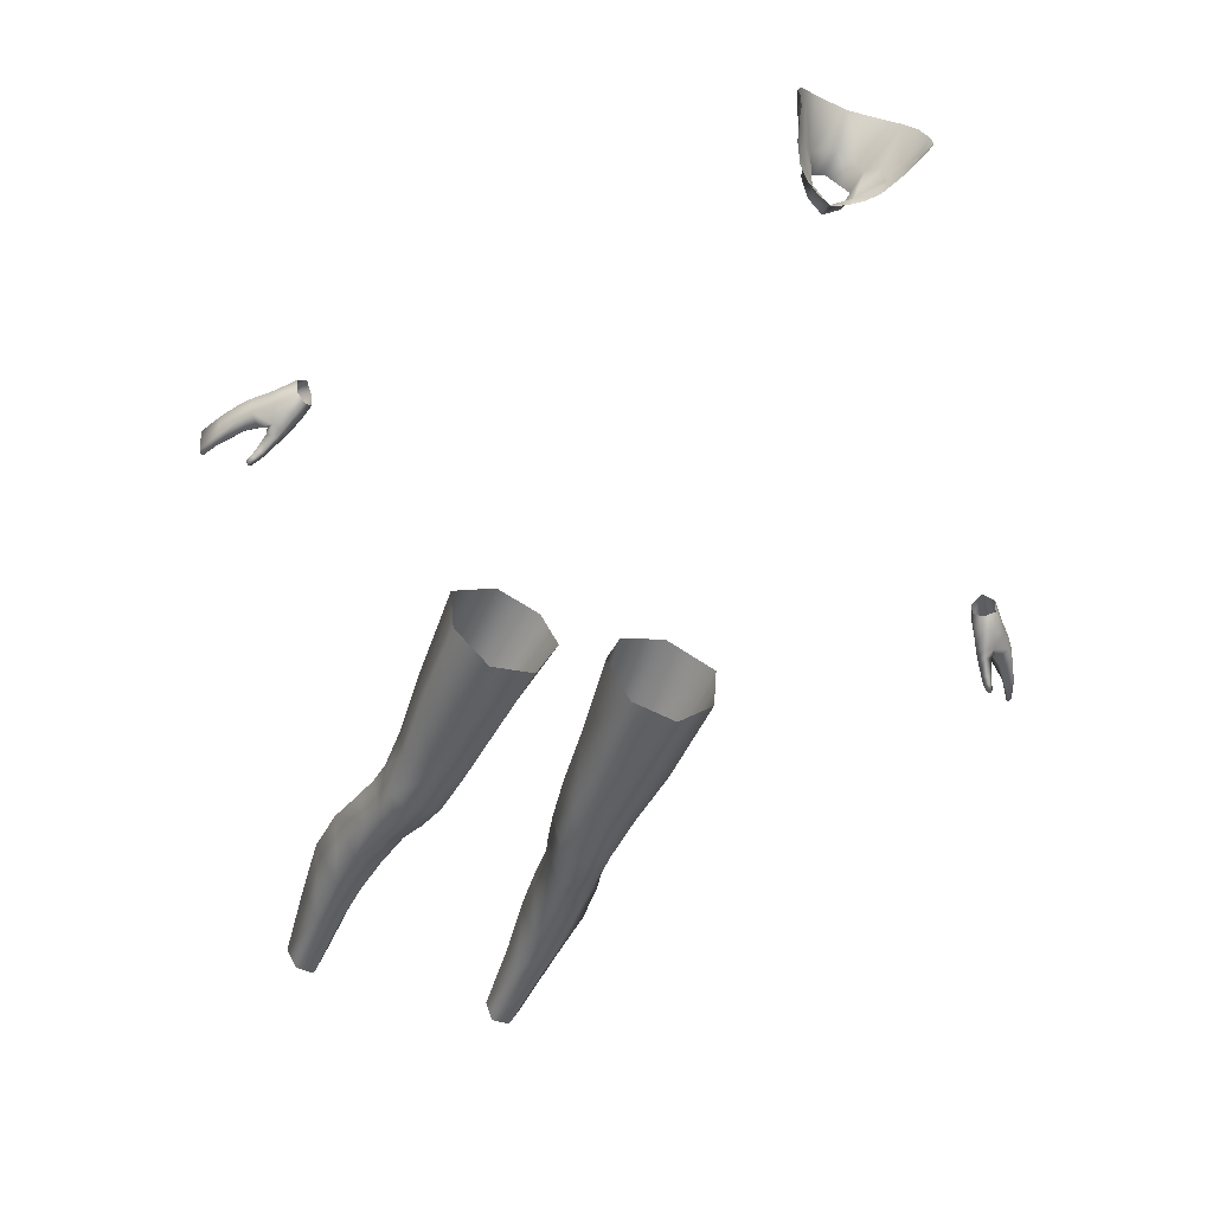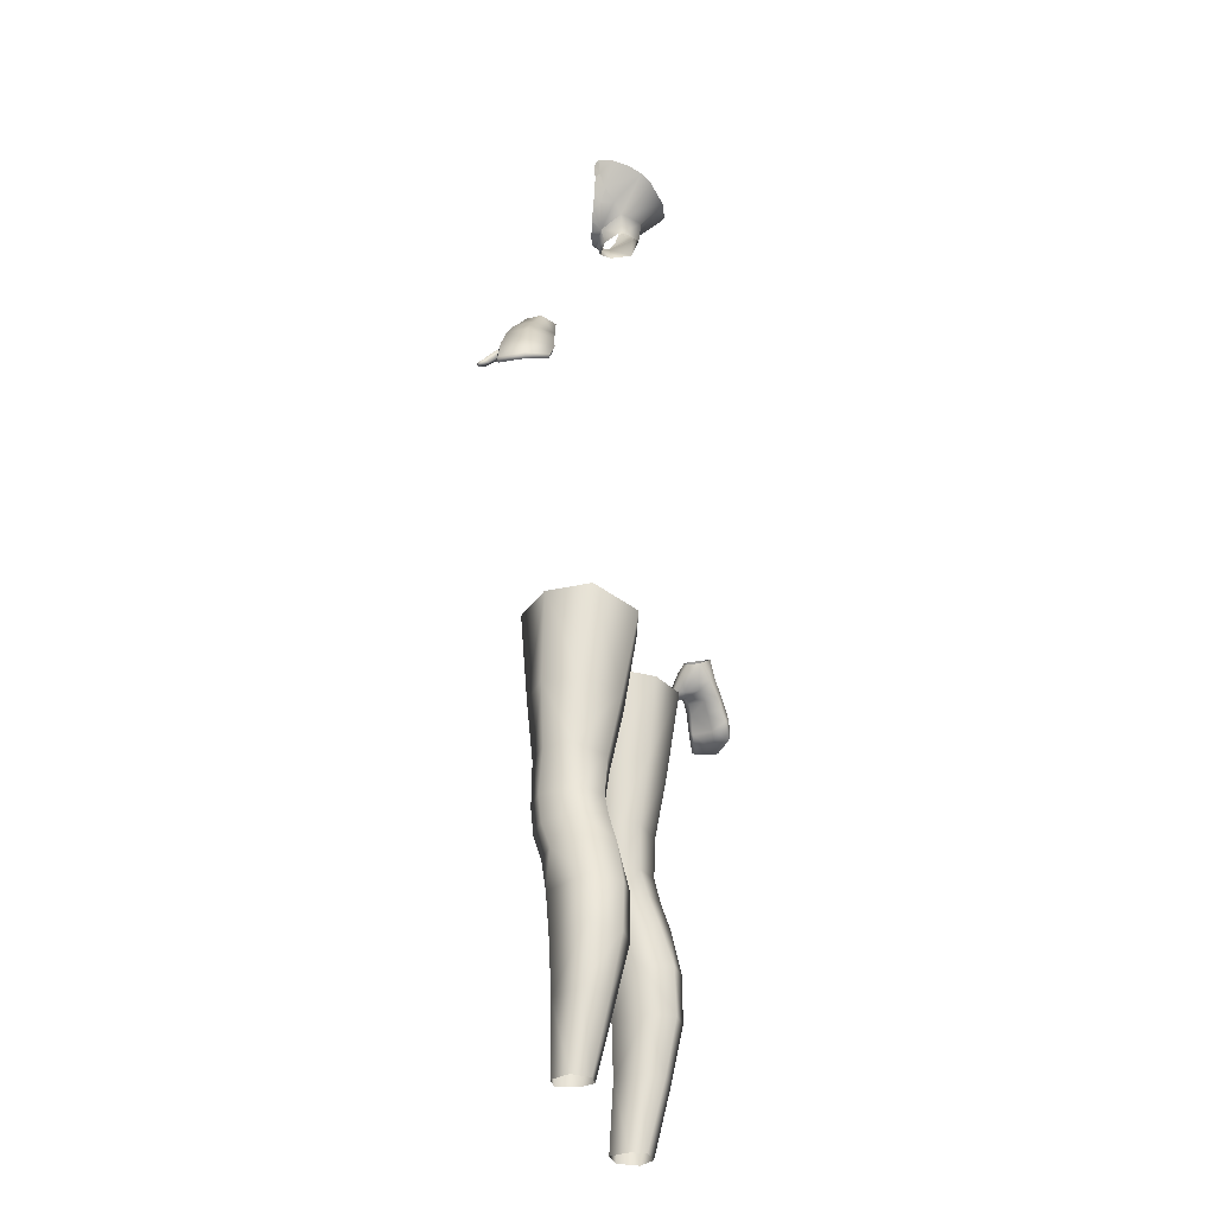
<metadata>
{"format":"obj","ext":"obj","renderer":"f3d","projection":"perspective","resolution":1024,"background":"white","views":[{"elev":-48.6,"azim":-22.1,"up":"+Y"},{"elev":-31.2,"azim":104.8,"up":"+Z"}]}
</metadata>
<code>
g NPC_Female_Size02_Body_013_LOD2
v 0.04573 0.02909 1.462
v 0.02157 0.02259 1.437
v 0.04314 0.0173 1.455
v 0.04314 0.0173 1.455
v 0.05447 0.02263 1.475
v 0.04573 0.02909 1.462
v 0.05427 0.03741 1.48
v 0.04099 0.04655 1.465
v 0.02157 0.02259 1.437
v 0.04573 0.02909 1.462
v 0.02906 0.05306 1.452
v 0.02157 0.02259 1.437
v 0.02644 0.05261 1.424
v 0.01733 0.02697 1.418
v -0 0.01149 1.427
v 0.02157 0.02259 1.437
v -0 0.01622 1.412
v 0.01711 0.00832 1.437
v 0.03139 0.01301 1.445
v 0.02157 0.02259 1.437
v -0 0.01149 1.427
v 0.01711 0.00832 1.437
v -0 0.01149 1.427
v -0 0.003926 1.431
v 0.01711 0.00832 1.437
v 0.02157 0.02259 1.437
v 0.03139 0.01301 1.445
v 0.04314 0.0173 1.455
v 0.05427 0.03741 1.48
v 0.04573 0.02909 1.462
v 0.05447 0.02263 1.475
v 0.06645 0.02546 1.511
v 0.06437 0.03212 1.498
v 0.0613 0.02535 1.494
v 0.06645 0.02546 1.511
v 0.07012 0.03194 1.517
v 0.07012 0.03194 1.517
v 0.06967 0.05114 1.511
v 0.05427 0.03741 1.48
v 0.06256 0.07074 1.505
v 0.05427 0.03741 1.48
v 0.05191 0.08676 1.496
v 0.04099 0.04655 1.465
v 0.02906 0.05306 1.452
v 0.03694 0.0965 1.488
v -0 0.1034 1.481
v -0 0.073 1.454
v -0.04573 0.02909 1.462
v -0.04314 0.0173 1.455
v -0.02157 0.02259 1.437
v -0.05447 0.02263 1.475
v -0.04314 0.0173 1.455
v -0.04573 0.02909 1.462
v -0.04099 0.04655 1.465
v -0.05427 0.03741 1.48
v -0.02157 0.02259 1.437
v -0.04573 0.02909 1.462
v -0.02906 0.05306 1.452
v -0.02157 0.02259 1.437
v -0.02644 0.05261 1.424
v -0.01733 0.02697 1.418
v -0 0.01149 1.427
v -0 0.01622 1.412
v -0.02157 0.02259 1.437
v -0.01711 0.008318 1.437
v -0.02157 0.02259 1.437
v -0.03139 0.01301 1.445
v -0 0.01149 1.427
v -0.01711 0.008318 1.437
v -0 0.003926 1.431
v -0.02157 0.02259 1.437
v -0.04314 0.0173 1.455
v -0.03139 0.01301 1.445
v -0.05427 0.03741 1.48
v -0.05447 0.02263 1.475
v -0.04573 0.02909 1.462
v -0 0.01149 1.427
v -0.02157 0.02259 1.437
v -0.01711 0.008318 1.437
v -0.06645 0.02546 1.511
v -0.0613 0.02535 1.494
v -0.06437 0.03212 1.498
v -0.06645 0.02546 1.511
v -0.07012 0.03194 1.517
v -0.06967 0.05114 1.511
v -0.07012 0.03194 1.517
v -0.05427 0.03741 1.48
v -0.06256 0.07074 1.505
v -0.05191 0.08676 1.496
v -0.04099 0.04655 1.465
v -0.02906 0.05306 1.452
v -0.03694 0.0965 1.488
v -0 0.1034 1.481
v -0 0.073 1.454
v 0.101 0.03833 0.2909
v 0.1066 0.02309 0.2011
v 0.1135 0.04295 0.2012
v 0.114 0.0651 0.2901
v 0.09246 0.04753 0.36
v 0.1353 0.04497 0.1996
v 0.1088 0.0804 0.3607
v 0.08666 0.04543 0.4178
v 0.1381 0.06601 0.2903
v 0.1615 0.04041 0.2922
v 0.1502 0.02498 0.1998
v 0.1402 0.0804 0.3617
v 0.1031 0.07946 0.421
v 0.1407 0.0007041 0.2921
v 0.1375 -9.106e-05 0.2005
v 0.1149 -0.002419 0.2016
v 0.1695 0.04737 0.364
v 0.1136 0.002976 0.2916
v 0.1066 0.02309 0.2011
v 0.101 0.03833 0.2909
v 0.09246 0.04753 0.36
v 0.1407 -0.002598 0.3634
v 0.1087 0.002309 0.3618
v 0.08666 0.04543 0.4178
v 0.1377 0.08103 0.4213
v 0.1651 0.04474 0.4207
v 0.1365 -0.00794 0.4187
v 0.1031 -0.003535 0.4176
v 0.09451 -0.008035 0.4685
v 0.08053 0.0331 0.4707
v 0.1178 -0.01902 0.467
v 0.1409 -0.002686 0.4708
v 0.1531 0.03564 0.4744
v 0.1285 0.07022 0.4766
v 0.08268 -0.01342 0.5019
v 0.07088 0.02532 0.5037
v 0.06277 0.02235 0.538
v 0.1121 -0.03075 0.5016
v 0.1465 0.02903 0.5085
v 0.1362 -0.01453 0.5048
v 0.09551 0.06367 0.4743
v 0.08053 0.0331 0.4707
v 0.1211 0.05951 0.512
v 0.09067 0.05189 0.5093
v 0.07088 0.02532 0.5037
v 0.1162 0.05332 0.5413
v 0.08355 0.04416 0.5408
v 0.06277 0.02235 0.538
v 0.1437 0.02472 0.541
v 0.1346 -0.01844 0.5409
v 0.07169 0.04771 0.5929
v 0.05334 0.0225 0.5957
v 0.1111 0.05636 0.5922
v 0.06056 0.0617 0.6752
v 0.04341 0.02194 0.6793
v 0.1078 0.07239 0.6735
v 0.04798 0.07457 0.7805
v 0.02796 0.02449 0.7881
v 0.1019 0.09111 0.7841
v 0.1579 0.0502 0.7957
v 0.1454 0.02496 0.5959
v 0.1524 0.03434 0.6759
v 0.1531 -0.0095 0.7968
v 0.1403 -0.01263 0.5988
v 0.1487 -0.01289 0.6792
v 0.1041 -0.03554 0.6004
v 0.1056 -0.04319 0.6812
v 0.109 -0.05118 0.7949
v 0.05552 -0.0368 0.7919
v 0.06319 -0.03011 0.681
v 0.1079 -0.03539 0.5395
v 0.04341 0.02194 0.6793
v 0.02796 0.02449 0.7881
v 0.06681 -0.02053 0.5992
v 0.05334 0.0225 0.5957
v 0.07281 -0.01741 0.5386
v -0.101 0.03833 0.2909
v -0.1135 0.04295 0.2012
v -0.1066 0.02309 0.2011
v -0.114 0.0651 0.2901
v -0.09246 0.04753 0.36
v -0.1353 0.04497 0.1996
v -0.1088 0.0804 0.3607
v -0.08666 0.04543 0.4178
v -0.1381 0.06601 0.2903
v -0.1615 0.04041 0.2922
v -0.1502 0.02498 0.1998
v -0.1402 0.0804 0.3617
v -0.1031 0.07946 0.421
v -0.1407 0.0007041 0.2921
v -0.1375 -9.106e-05 0.2005
v -0.1149 -0.002419 0.2016
v -0.1695 0.04737 0.364
v -0.1136 0.002976 0.2916
v -0.1066 0.02309 0.2011
v -0.101 0.03833 0.2909
v -0.09246 0.04753 0.36
v -0.1407 -0.002598 0.3634
v -0.1087 0.002309 0.3618
v -0.08666 0.04543 0.4178
v -0.1377 0.08103 0.4213
v -0.1651 0.04474 0.4207
v -0.1365 -0.00794 0.4187
v -0.1031 -0.003535 0.4176
v -0.09451 -0.008035 0.4685
v -0.08053 0.0331 0.4707
v -0.1178 -0.01902 0.467
v -0.1409 -0.002686 0.4708
v -0.1531 0.03564 0.4744
v -0.1285 0.07022 0.4766
v -0.08268 -0.01342 0.5019
v -0.07088 0.02532 0.5037
v -0.06277 0.02235 0.538
v -0.1121 -0.03075 0.5016
v -0.1465 0.02903 0.5085
v -0.1362 -0.01453 0.5048
v -0.09551 0.06367 0.4743
v -0.08053 0.0331 0.4707
v -0.1211 0.05951 0.512
v -0.09067 0.05189 0.5093
v -0.07088 0.02532 0.5037
v -0.1162 0.05332 0.5413
v -0.08355 0.04416 0.5408
v -0.06277 0.02235 0.538
v -0.1437 0.02472 0.541
v -0.1346 -0.01844 0.5409
v -0.07169 0.04771 0.5929
v -0.05334 0.0225 0.5957
v -0.1111 0.05636 0.5922
v -0.06056 0.0617 0.6752
v -0.04341 0.02194 0.6793
v -0.1078 0.07239 0.6735
v -0.04798 0.07457 0.7805
v -0.02796 0.02449 0.7881
v -0.1019 0.09111 0.7841
v -0.1579 0.0502 0.7957
v -0.1454 0.02496 0.5959
v -0.1524 0.03434 0.6759
v -0.1531 -0.0095 0.7968
v -0.1403 -0.01263 0.5988
v -0.1487 -0.01289 0.6792
v -0.1041 -0.03554 0.6004
v -0.1056 -0.04319 0.6812
v -0.109 -0.05118 0.7949
v -0.05552 -0.0368 0.7919
v -0.06319 -0.03011 0.681
v -0.1079 -0.03539 0.5395
v -0.04341 0.02194 0.6793
v -0.02796 0.02449 0.7881
v -0.06681 -0.02053 0.5992
v -0.05334 0.0225 0.5957
v -0.07281 -0.01741 0.5386
v -0.02644 0.05261 1.424
v -0 0.06932 1.424
v -0 0.073 1.454
v -0.02906 0.05306 1.452
v 0.02644 0.05261 1.424
v 0.02906 0.05306 1.452
v -0 0.073 1.454
v -0 0.06932 1.424
v 0.0613 0.02535 1.494
v 0.06437 0.03212 1.498
v 0.05427 0.03741 1.48
v 0.05447 0.02263 1.475
v -0.0613 0.02535 1.494
v -0.05447 0.02263 1.475
v -0.05427 0.03741 1.48
v -0.06437 0.03212 1.498
v 0.453 0.07931 0.9007
v 0.4508 0.05608 0.9169
v 0.4711 0.05907 0.8919
v 0.4358 0.0785 0.921
v 0.4341 0.05418 0.9357
v 0.4402 0.08264 0.9264
v 0.4533 0.08124 0.906
v 0.4259 0.07442 0.9372
v 0.4311 0.07905 0.9435
v 0.4174 0.05378 0.9478
v 0.4201 0.07647 0.9559
v 0.4145 0.07213 0.9489
v 0.3959 0.0666 0.9661
v 0.4042 0.07241 0.972
v 0.3905 0.06927 0.9958
v 0.3813 0.05677 0.9871
v 0.4046 0.0505 0.9578
v 0.3954 0.05182 0.965
v 0.3868 0.04272 0.9733
v 0.38 0.04198 0.9866
v 0.3995 0.03101 0.955
v 0.3862 0.02943 0.9756
v 0.3887 0.03263 0.994
v 0.3956 0.01702 0.9598
v 0.4132 0.02903 0.9537
v 0.4086 0.01972 0.9486
v 0.4009 0.01203 0.9521
v 0.4167 0.006664 0.9395
v 0.4111 0.0002971 0.939
v 0.4217 0.001342 0.9327
v 0.4162 -0.003783 0.9327
v 0.4221 -0.008695 0.9281
v 0.4256 -0.005046 0.929
v 0.4261 -0.009331 0.9284
v 0.4283 -0.00678 0.9314
v 0.4252 -0.003888 0.9359
v 0.4214 0.002447 0.9443
v 0.4163 0.01398 0.9555
v 0.417 0.02077 0.9589
v 0.4254 0.02315 0.953
v 0.4217 0.03087 0.9479
v 0.438 0.02377 0.943
v 0.4358 0.03103 0.9374
v 0.4341 0.05418 0.9357
v 0.4508 0.05608 0.9169
v 0.4526 0.02876 0.9166
v 0.4526 0.02876 0.9166
v 0.4711 0.05907 0.8919
v 0.4691 0.02827 0.8935
v 0.4554 0.0228 0.9194
v 0.4691 0.02827 0.8935
v 0.4671 0.02388 0.8962
v 0.453 0.07931 0.9007
v 0.4711 0.05907 0.8919
v 0.4735 0.0588 0.8986
v 0.4533 0.08124 0.906
v 0.4402 0.08264 0.9264
v 0.4609 0.05634 0.9264
v 0.4311 0.07905 0.9435
v 0.4481 0.05448 0.9503
v 0.4378 0.05356 0.9638
v 0.4201 0.07647 0.9559
v 0.4042 0.07241 0.972
v 0.4472 0.02959 0.9502
v 0.4609 0.05634 0.9264
v 0.4616 0.02742 0.9253
v 0.4718 0.0279 0.8995
v 0.4735 0.0588 0.8986
v 0.4691 0.02827 0.8935
v 0.4711 0.05907 0.8919
v 0.4222 0.0536 0.9794
v 0.4016 0.05491 1.003
v 0.3905 0.06927 0.9958
v 0.4005 0.03647 1.002
v 0.4374 0.03162 0.9636
v 0.4222 0.03331 0.9785
v 0.4138 0.0172 0.9675
v 0.406 0.02381 0.9854
v 0.3955 0.02209 0.9837
v 0.3887 0.03263 0.994
v 0.3862 0.02943 0.9756
v 0.3956 0.01702 0.9598
v 0.4025 0.01188 0.9668
v 0.4009 0.01203 0.9521
v 0.4059 0.007521 0.9594
v 0.4111 0.0002971 0.939
v 0.4154 -0.003892 0.9444
v 0.4162 -0.003783 0.9327
v 0.4163 0.01398 0.9555
v 0.417 0.02077 0.9589
v 0.4254 0.02315 0.953
v 0.438 0.02377 0.943
v 0.4554 0.0228 0.9194
v 0.4616 0.02742 0.9253
v 0.4718 0.0279 0.8995
v 0.4671 0.02388 0.8962
v 0.4691 0.02827 0.8935
v 0.4214 0.002447 0.9443
v 0.4201 -0.007658 0.9376
v 0.4252 -0.003888 0.9359
v 0.4283 -0.00678 0.9314
v 0.4221 -0.008695 0.9281
v 0.4255 -0.0115 0.9299
v 0.4261 -0.009331 0.9284
v -0.453 0.07931 0.9007
v -0.4711 0.05907 0.8919
v -0.4508 0.05608 0.9169
v -0.4358 0.0785 0.921
v -0.4341 0.05418 0.9357
v -0.4402 0.08264 0.9264
v -0.4533 0.08124 0.906
v -0.4259 0.07442 0.9372
v -0.4311 0.07905 0.9435
v -0.4174 0.05378 0.9478
v -0.4201 0.07647 0.9559
v -0.4145 0.07213 0.9489
v -0.3959 0.0666 0.9661
v -0.4042 0.07241 0.972
v -0.3905 0.06927 0.9958
v -0.3813 0.05677 0.9871
v -0.4046 0.0505 0.9578
v -0.3954 0.05182 0.965
v -0.3868 0.04272 0.9733
v -0.38 0.04198 0.9866
v -0.3995 0.03101 0.955
v -0.3862 0.02943 0.9756
v -0.3887 0.03263 0.994
v -0.3956 0.01702 0.9598
v -0.4132 0.02903 0.9537
v -0.4086 0.01972 0.9486
v -0.4009 0.01203 0.9521
v -0.4167 0.006664 0.9395
v -0.4111 0.0002971 0.939
v -0.4217 0.001342 0.9327
v -0.4162 -0.003783 0.9327
v -0.4221 -0.008695 0.9281
v -0.4256 -0.005046 0.929
v -0.4261 -0.009331 0.9284
v -0.4283 -0.00678 0.9314
v -0.4252 -0.003888 0.9359
v -0.4214 0.002447 0.9443
v -0.4163 0.01398 0.9555
v -0.417 0.02077 0.9589
v -0.4254 0.02315 0.953
v -0.4217 0.03087 0.9479
v -0.438 0.02377 0.943
v -0.4358 0.03103 0.9374
v -0.4341 0.05418 0.9357
v -0.4508 0.05608 0.9169
v -0.4526 0.02876 0.9166
v -0.4526 0.02876 0.9166
v -0.4711 0.05907 0.8919
v -0.4691 0.02827 0.8935
v -0.4554 0.0228 0.9194
v -0.4691 0.02827 0.8935
v -0.4671 0.02388 0.8962
v -0.453 0.07931 0.9007
v -0.4735 0.0588 0.8986
v -0.4711 0.05907 0.8919
v -0.4533 0.08124 0.906
v -0.4402 0.08264 0.9264
v -0.4609 0.05634 0.9264
v -0.4311 0.07905 0.9435
v -0.4481 0.05448 0.9503
v -0.4378 0.05356 0.9638
v -0.4201 0.07647 0.9559
v -0.4042 0.07241 0.972
v -0.4472 0.02959 0.9502
v -0.4609 0.05634 0.9264
v -0.4616 0.02742 0.9253
v -0.4718 0.0279 0.8995
v -0.4735 0.0588 0.8986
v -0.4691 0.02827 0.8935
v -0.4711 0.05907 0.8919
v -0.4222 0.0536 0.9794
v -0.4016 0.05491 1.003
v -0.3905 0.06927 0.9958
v -0.4005 0.03647 1.002
v -0.4374 0.03162 0.9636
v -0.4222 0.03331 0.9785
v -0.4138 0.0172 0.9675
v -0.406 0.02381 0.9854
v -0.3955 0.02209 0.9837
v -0.3887 0.03263 0.994
v -0.3862 0.02943 0.9756
v -0.3956 0.01702 0.9598
v -0.4025 0.01188 0.9668
v -0.4009 0.01203 0.9521
v -0.4059 0.007521 0.9594
v -0.4111 0.0002971 0.939
v -0.4154 -0.003892 0.9444
v -0.4162 -0.003783 0.9327
v -0.4163 0.01398 0.9555
v -0.417 0.02077 0.9589
v -0.4254 0.02315 0.953
v -0.438 0.02377 0.943
v -0.4554 0.0228 0.9194
v -0.4616 0.02742 0.9253
v -0.4718 0.0279 0.8995
v -0.4671 0.02388 0.8962
v -0.4691 0.02827 0.8935
v -0.4214 0.002447 0.9443
v -0.4201 -0.007658 0.9376
v -0.4252 -0.003888 0.9359
v -0.4221 -0.008695 0.9281
v -0.4283 -0.00678 0.9314
v -0.4255 -0.0115 0.9299
v -0.4261 -0.009331 0.9284
g NPC_Female_Size02_Body_013_LOD2_0
f 3 2 1
f 5 4 1
f 8 7 6
f 8 10 9
f 11 8 9
f 13 11 12
f 14 13 12
f 14 16 15
f 17 14 15
f 20 19 18
f 20 22 21
f 25 24 23
f 28 27 26
f 31 30 29
f 34 33 32
f 33 36 35
f 38 37 33
f 39 38 33
f 40 38 39
f 42 40 41
f 43 42 41
f 43 44 42
f 44 45 42
f 46 45 44
f 47 46 44
f 50 49 48
f 52 51 48
f 55 54 53
f 57 54 56
f 54 58 56
f 58 60 59
f 60 61 59
f 61 63 62
f 64 61 62
f 67 66 65
f 70 69 68
f 73 72 71
f 76 75 74
f 79 78 77
f 82 81 80
f 84 82 83
f 82 86 85
f 87 82 85
f 88 87 85
f 88 89 87
f 89 90 87
f 90 89 91
f 89 92 91
f 92 93 91
f 93 94 91
f 97 96 95
f 98 97 95
f 98 95 99
f 97 98 100
f 101 98 99
f 101 99 102
f 98 103 100
f 98 101 103
f 100 103 104
f 105 100 104
f 101 106 103
f 104 103 106
f 107 101 102
f 101 107 106
f 104 108 105
f 108 109 105
f 110 109 108
f 111 104 106
f 104 111 108
f 112 110 108
f 110 112 113
f 112 114 113
f 114 112 115
f 112 108 116
f 111 116 108
f 112 117 115
f 117 112 116
f 118 115 117
f 106 119 111
f 107 119 106
f 111 120 116
f 119 120 111
f 117 116 121
f 120 121 116
f 122 118 117
f 122 117 121
f 118 122 123
f 124 118 123
f 122 121 125
f 123 122 125
f 121 120 126
f 126 125 121
f 120 119 127
f 126 120 127
f 119 107 128
f 119 128 127
f 124 123 129
f 130 124 129
f 130 129 131
f 123 125 132
f 129 123 132
f 126 127 133
f 133 127 128
f 126 134 125
f 134 132 125
f 134 126 133
f 107 135 128
f 135 107 102
f 136 135 102
f 128 135 137
f 137 133 128
f 138 135 136
f 135 138 137
f 139 138 136
f 137 140 133
f 137 138 140
f 138 139 141
f 138 141 140
f 139 142 141
f 134 133 143
f 140 143 133
f 134 144 132
f 144 134 143
f 141 142 145
f 142 146 145
f 147 140 141
f 143 140 147
f 145 147 141
f 148 145 146
f 149 148 146
f 147 145 150
f 145 148 150
f 148 149 151
f 149 152 151
f 148 151 153
f 150 148 153
f 150 153 154
f 155 143 147
f 155 147 150
f 156 150 154
f 156 155 150
f 156 154 157
f 155 158 143
f 158 144 143
f 156 159 155
f 159 156 157
f 159 158 155
f 144 158 160
f 158 159 160
f 159 157 161
f 159 161 160
f 157 162 161
f 161 162 163
f 164 161 163
f 161 164 160
f 165 144 160
f 144 165 132
f 132 165 129
f 164 163 166
f 163 167 166
f 164 168 160
f 164 166 168
f 160 168 165
f 166 169 168
f 169 131 168
f 165 170 129
f 168 170 165
f 131 170 168
f 129 170 131
f 173 172 171
f 172 174 171
f 171 174 175
f 174 172 176
f 174 177 175
f 175 177 178
f 179 174 176
f 177 174 179
f 179 176 180
f 176 181 180
f 182 177 179
f 179 180 182
f 177 183 178
f 183 177 182
f 184 180 181
f 185 184 181
f 185 186 184
f 180 187 182
f 187 180 184
f 186 188 184
f 188 186 189
f 190 188 189
f 188 190 191
f 184 188 192
f 192 187 184
f 193 188 191
f 188 193 192
f 191 194 193
f 195 182 187
f 195 183 182
f 196 187 192
f 196 195 187
f 192 193 197
f 197 196 192
f 194 198 193
f 193 198 197
f 198 194 199
f 194 200 199
f 197 198 201
f 198 199 201
f 197 202 196
f 201 202 197
f 195 196 203
f 196 202 203
f 183 195 204
f 204 195 203
f 199 200 205
f 200 206 205
f 205 206 207
f 201 199 208
f 199 205 208
f 203 202 209
f 203 209 204
f 210 202 201
f 208 210 201
f 202 210 209
f 211 183 204
f 183 211 178
f 211 212 178
f 211 204 213
f 209 213 204
f 211 214 212
f 214 211 213
f 214 215 212
f 213 209 216
f 214 213 216
f 215 214 217
f 217 214 216
f 218 215 217
f 209 210 219
f 209 219 216
f 210 208 220
f 210 220 219
f 218 217 221
f 222 218 221
f 216 223 217
f 216 219 223
f 223 221 217
f 221 224 222
f 224 225 222
f 221 223 226
f 224 221 226
f 225 224 227
f 228 225 227
f 227 224 229
f 224 226 229
f 229 226 230
f 219 231 223
f 223 231 226
f 226 232 230
f 231 232 226
f 230 232 233
f 234 231 219
f 220 234 219
f 235 232 231
f 232 235 233
f 234 235 231
f 234 220 236
f 235 234 236
f 233 235 237
f 237 235 236
f 238 233 237
f 238 237 239
f 237 240 239
f 240 237 236
f 220 241 236
f 208 241 220
f 241 208 205
f 239 240 242
f 243 239 242
f 244 240 236
f 242 240 244
f 244 236 241
f 245 242 244
f 207 245 244
f 246 241 205
f 246 244 241
f 246 207 244
f 246 205 207
f 249 248 247
f 250 249 247
f 253 252 251
f 254 253 251
f 257 256 255
f 258 257 255
f 261 260 259
f 262 261 259
f 265 264 263
f 264 266 263
f 266 264 267
f 266 268 263
f 268 269 263
f 270 266 267
f 266 270 268
f 270 271 268
f 272 270 267
f 271 270 273
f 270 274 273
f 274 270 272
f 273 274 275
f 276 273 275
f 276 275 277
f 275 278 277
f 275 274 279
f 274 272 279
f 275 280 278
f 279 280 275
f 278 280 281
f 278 281 282
f 280 279 283
f 281 280 283
f 281 284 282
f 281 283 284
f 282 284 285
f 283 286 284
f 283 279 287
f 279 272 287
f 288 286 283
f 288 283 287
f 286 288 289
f 289 288 290
f 291 289 290
f 290 292 291
f 292 293 291
f 293 292 294
f 292 295 294
f 295 296 294
f 295 297 296
f 297 295 292
f 298 297 292
f 298 292 299
f 292 290 299
f 299 290 300
f 290 288 300
f 301 300 288
f 288 287 301
f 302 301 287
f 303 302 287
f 272 303 287
f 304 302 303
f 272 305 303
f 305 304 303
f 306 305 272
f 306 307 305
f 304 305 308
f 307 309 305
f 307 310 309
f 310 311 309
f 312 304 308
f 308 313 312
f 313 314 312
f 317 316 315
f 318 317 315
f 317 318 319
f 320 317 319
f 320 319 321
f 322 320 321
f 323 322 321
f 324 323 321
f 324 325 323
f 322 323 326
f 322 326 327
f 326 328 327
f 328 329 327
f 329 330 327
f 330 329 331
f 332 330 331
f 325 333 323
f 334 333 325
f 335 334 325
f 334 336 333
f 323 333 337
f 323 337 326
f 336 338 333
f 333 338 337
f 337 338 339
f 338 336 340
f 338 340 339
f 340 336 341
f 342 341 336
f 341 342 343
f 341 343 344
f 341 345 340
f 345 341 344
f 345 339 340
f 344 346 345
f 346 347 345
f 345 347 339
f 347 346 348
f 349 347 348
f 348 350 349
f 347 351 339
f 351 347 349
f 352 339 351
f 339 352 353
f 353 337 339
f 337 353 354
f 326 337 354
f 354 355 326
f 355 356 326
f 355 357 356
f 357 355 358
f 358 359 357
f 360 351 349
f 349 361 360
f 361 362 360
f 350 361 349
f 363 362 361
f 350 364 361
f 365 363 361
f 364 365 361
f 365 366 363
f 366 365 364
f 369 368 367
f 370 369 367
f 369 370 371
f 370 367 372
f 367 373 372
f 370 374 371
f 374 370 372
f 375 374 372
f 374 376 371
f 374 375 377
f 378 374 377
f 374 378 376
f 378 377 379
f 377 380 379
f 380 381 379
f 381 382 379
f 378 379 383
f 376 378 383
f 384 379 382
f 384 383 379
f 384 382 385
f 385 382 386
f 383 384 387
f 384 385 387
f 388 385 386
f 385 388 387
f 388 386 389
f 388 390 387
f 383 387 391
f 383 391 376
f 390 392 387
f 387 392 391
f 392 390 393
f 394 392 393
f 395 394 393
f 396 394 395
f 397 396 395
f 396 397 398
f 399 396 398
f 400 399 398
f 401 399 400
f 399 401 396
f 401 402 396
f 396 402 403
f 394 396 403
f 394 403 404
f 392 394 404
f 404 405 392
f 391 392 405
f 405 406 391
f 406 407 391
f 391 407 376
f 406 408 407
f 409 376 407
f 408 409 407
f 409 410 376
f 411 410 409
f 409 408 412
f 413 411 409
f 414 411 413
f 415 414 413
f 408 416 412
f 417 412 416
f 418 417 416
f 421 420 419
f 420 422 419
f 422 420 423
f 420 424 423
f 423 424 425
f 424 426 425
f 426 427 425
f 427 428 425
f 429 428 427
f 427 426 430
f 430 426 431
f 432 430 431
f 433 432 431
f 434 433 431
f 433 434 435
f 434 436 435
f 437 429 427
f 429 437 438
f 439 429 438
f 438 437 440
f 437 427 441
f 441 427 430
f 437 442 440
f 442 437 441
f 442 441 443
f 440 442 444
f 444 442 443
f 440 444 445
f 445 446 440
f 446 445 447
f 447 445 448
f 449 445 444
f 445 449 448
f 443 449 444
f 448 449 450
f 449 451 450
f 449 443 451
f 450 451 452
f 451 453 452
f 454 452 453
f 443 455 451
f 451 455 453
f 443 456 455
f 456 443 457
f 441 457 443
f 457 441 458
f 441 430 458
f 459 458 430
f 460 459 430
f 461 459 460
f 459 461 462
f 463 462 461
f 455 464 453
f 465 454 453
f 465 453 464
f 466 465 464
f 467 454 465
f 466 468 465
f 469 467 465
f 468 469 465
f 469 470 467
f 470 469 468

</code>
